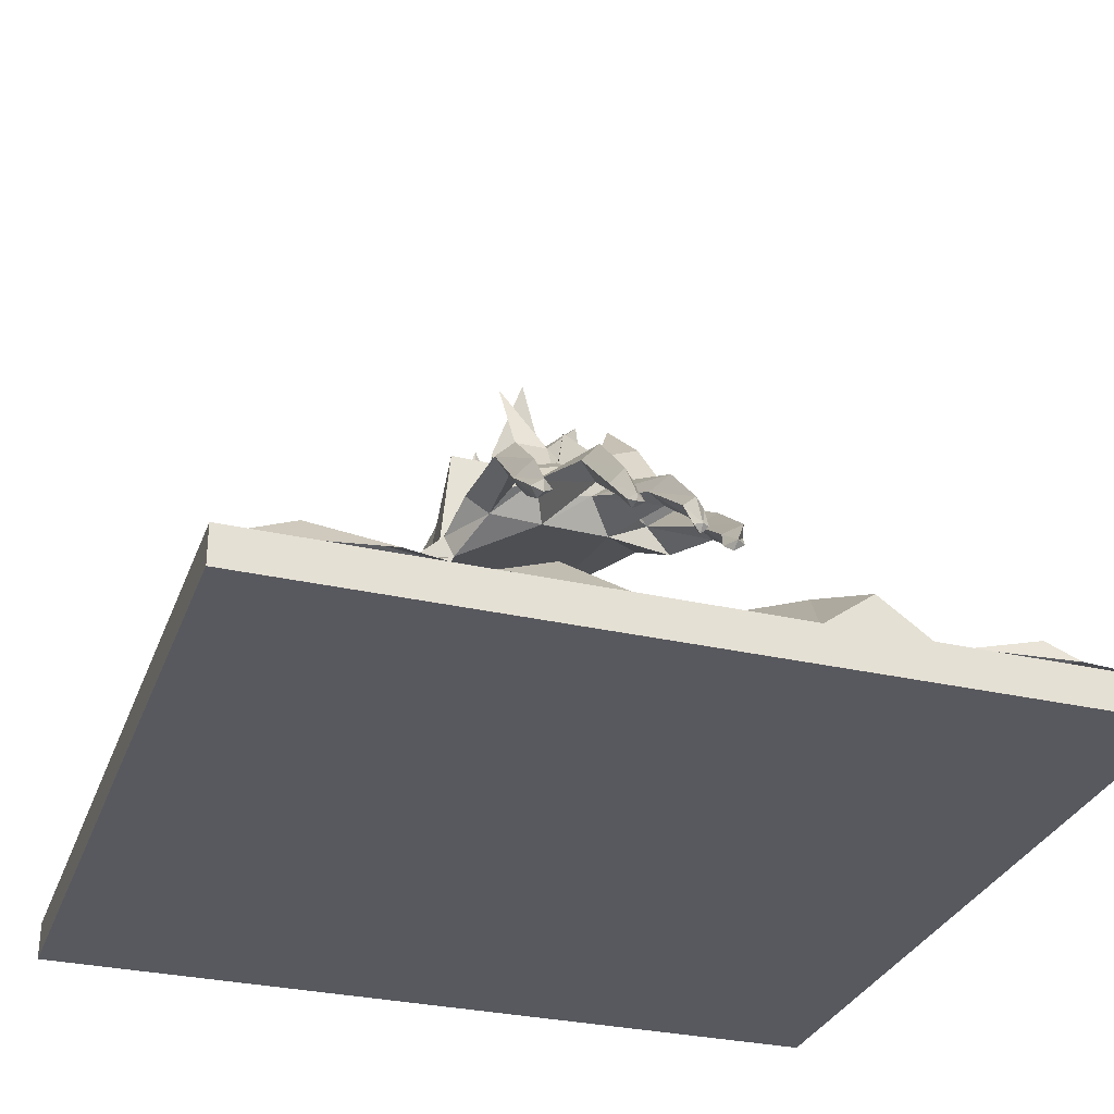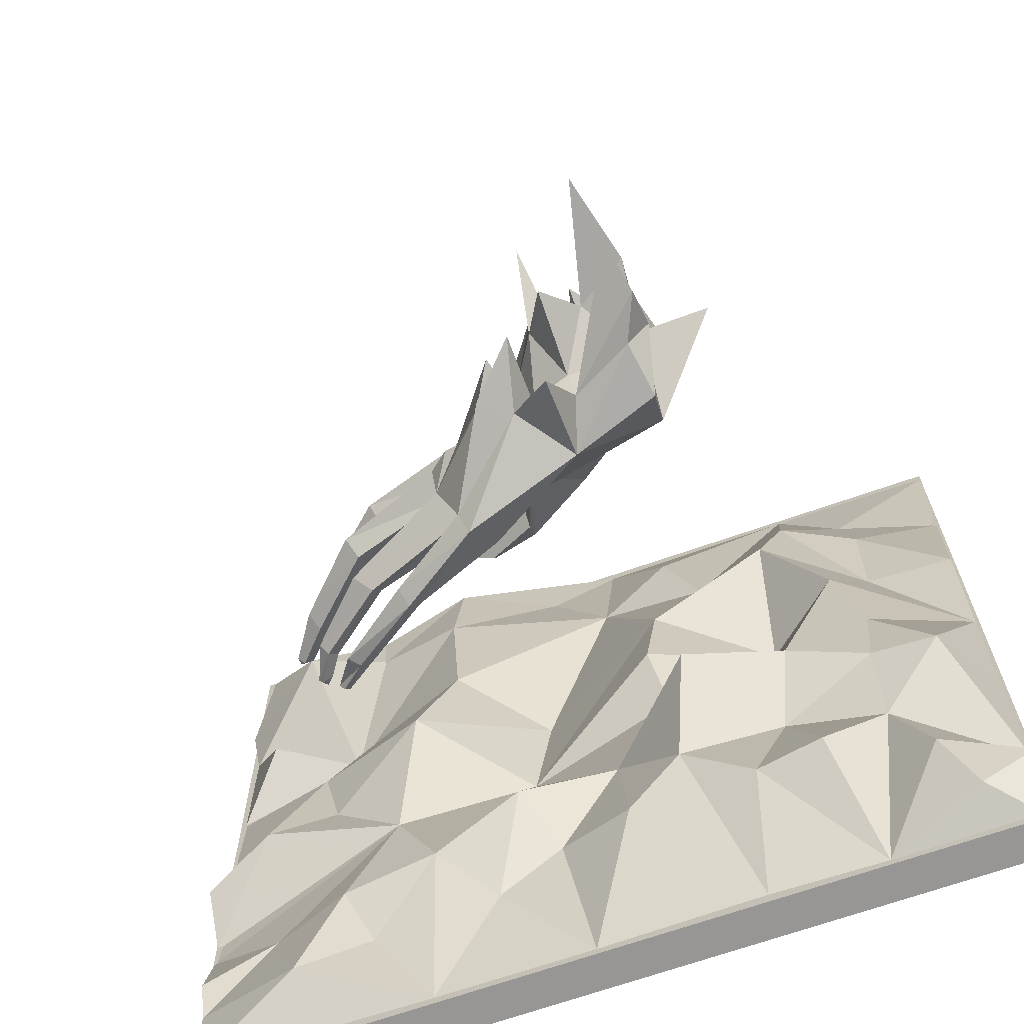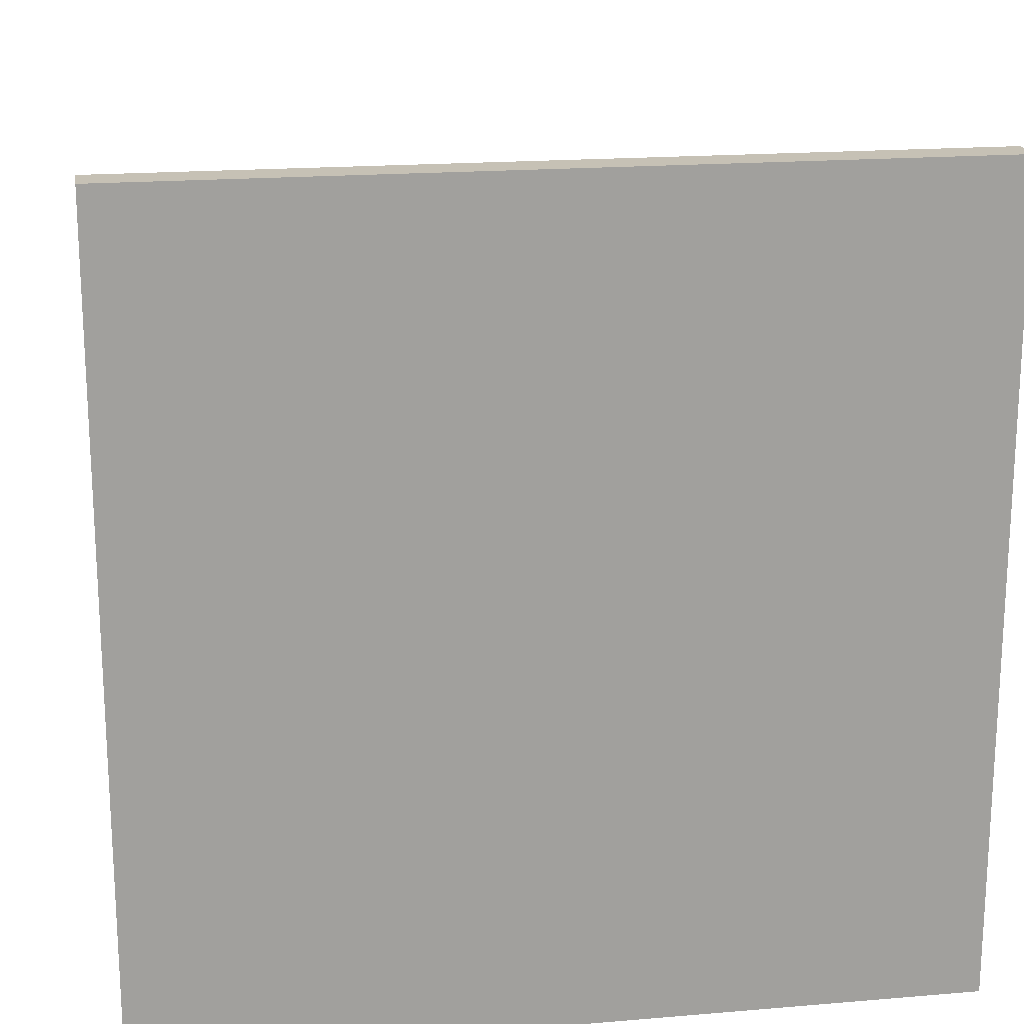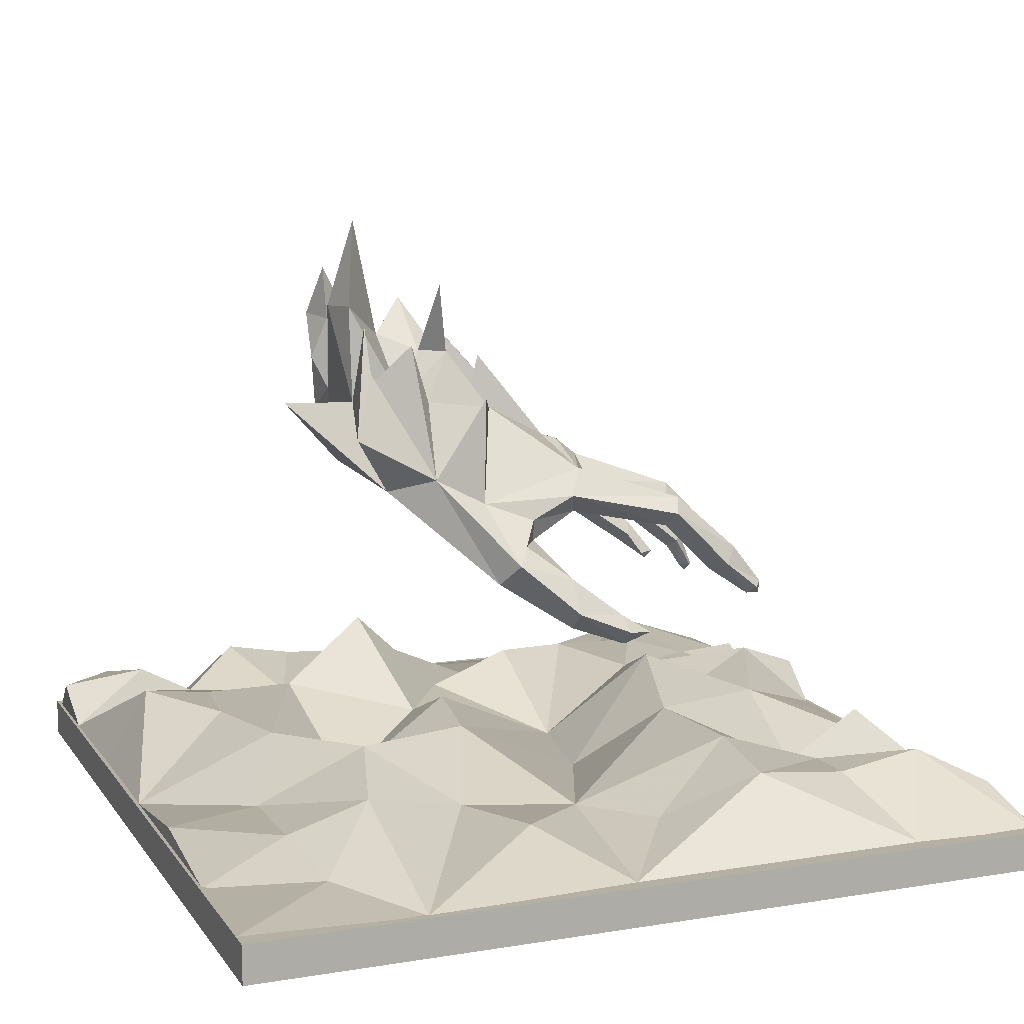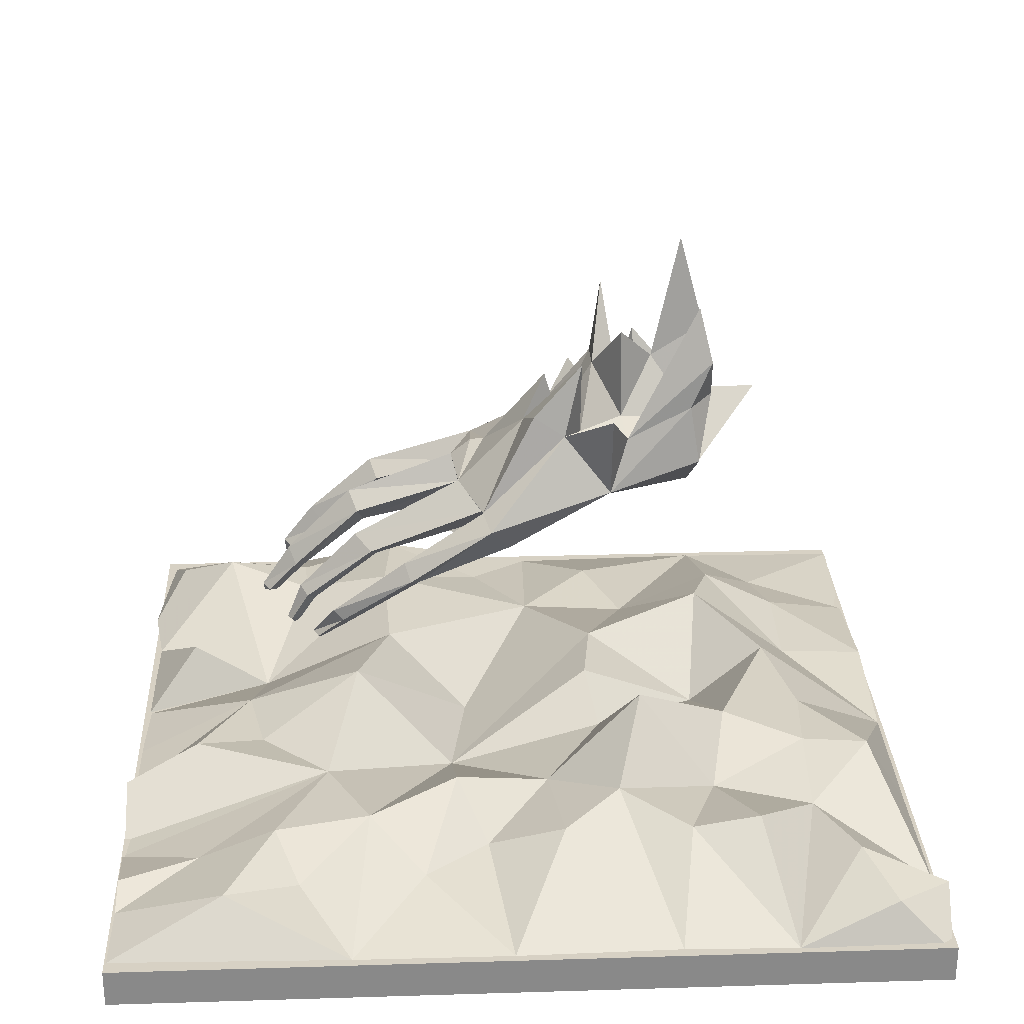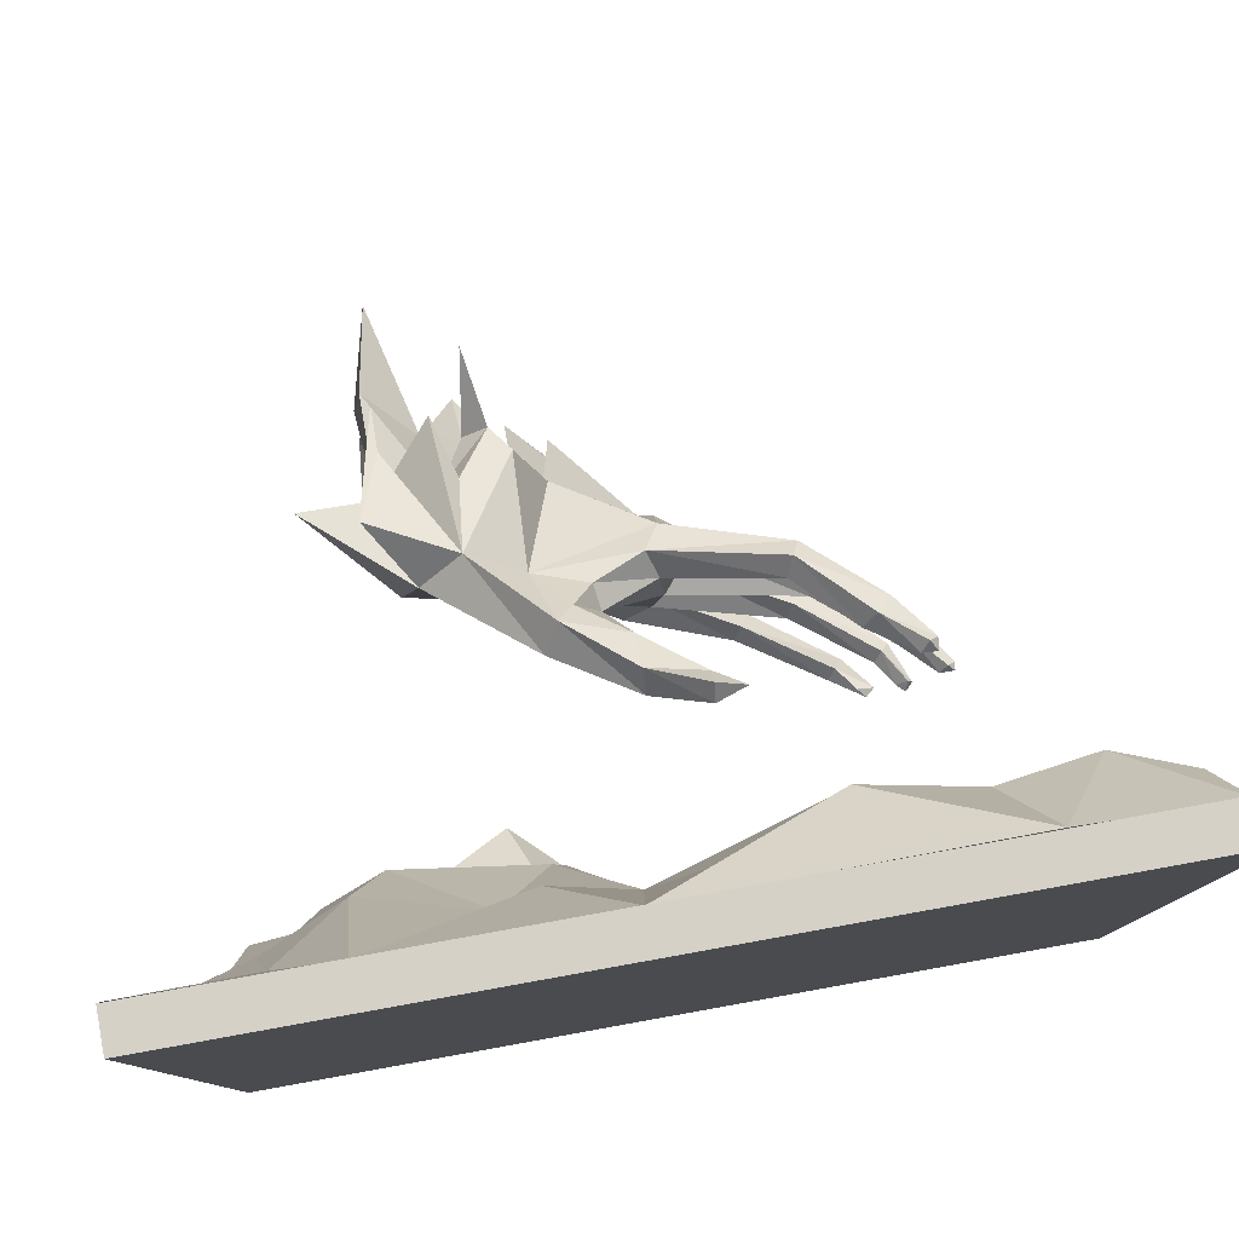
<metadata>
{"format":"obj","ext":"obj","renderer":"f3d","projection":"perspective","resolution":1024,"background":"white","views":[{"elev":-30.4,"azim":71.7,"up":"+Y"},{"elev":-68.0,"azim":-160.5,"up":"+Z"},{"elev":18.7,"azim":-9.2,"up":"+Z"},{"elev":11.5,"azim":-21.5,"up":"+Y"},{"elev":27.1,"azim":177.3,"up":"+Y"},{"elev":79.6,"azim":-10.2,"up":"+Z"}]}
</metadata>
<code>
v -1.977 0.003589 -1.962
v -1.977 0.1871 -1.962
v 1.984 0.1871 -1.962
v 1.984 0.00359 -1.962
v -1.977 0.003589 1.988
v 1.984 0.003589 1.988
v 1.984 0.1871 1.988
v -1.977 0.1871 1.988
v -0.5241 2.136 0.259
v -0.1777 2.08 0.175
v -0.3771 2.36 0.105
v -0.6151 2.136 0.119
v -0.4331 2.696 0.175
v -0.4891 2.36 0.007
v -0.3771 2.36 -0.063
v -0.2091 2.08 -0.049
v -0.4751 2.08 0.035
v -0.5591 1.786 0.469
v -0.7551 1.716 0.301
v -0.9371 1.995 0.413
v -0.8671 2.136 0.119
v -0.8251 2.29 0.287
v -0.8251 2.514 0.189
v -0.9091 2.584 -0.133
v -0.7971 3.004 -0.063
v -0.8671 2.598 0.077
v -0.6571 2.43 -0.1434
v -0.8671 2.15 -0.287
v -0.9231 2.514 -0.455
v -0.8671 2.752 -0.343
v -0.8671 2.5 -0.287
v -0.9371 2.304 -0.329
v -0.8251 2.29 -0.469
v -0.5241 2.136 -0.476
v -0.8671 2.024 -0.511
v -0.4401 1.884 -0.546
v -0.8465 1.793 -0.2146
v -0.5031 2.598 -0.2554
v -0.5031 2.184 -0.3114
v -0.6026 2.415 0.2414
v -0.2967 2.165 0.4535
v -0.3211 1.66 0.497
v -0.07426 2.236 -0.4303
v -0.2231 2.136 -0.441
v -0.3071 2.472 -0.357
v -0.3071 2.08 -0.287
v -0.03306 2.129 -0.207
v -0.1439 2.308 -0.06986
v 0.1409 1.723 -0.637
v -0.4359 2.314 -0.6771
v 0.1516 1.906 0.05658
v 0.1759 1.786 -0.546
v 0.2109 1.786 0.399
v 0.219 1.887 0.084
v -1.205 2.147 0.1
v 0.3187 1.803 0.09596
v 0.7359 1.611 0.448
v 0.1409 1.667 0.504
v 0.7009 1.541 0.532
v 0.6659 1.471 0.455
v 0.1829 1.569 0.399
v 1.051 1.331 0.4594
v 0.7009 1.541 0.357
v 0.9809 1.261 0.532
v 0.9809 1.261 0.392
v 0.916 1.226 0.4544
v 1.199 1.141 0.4619
v 1.158 1.123 0.511
v 1.121 1.086 0.469
v 1.158 1.121 0.4103
v 1.191 1.081 0.462
v 1.156 1.296 0.084
v 0.8409 1.611 0.08821
v 0.7989 1.534 0.161
v 0.7989 1.534 0
v 1.121 1.226 0.147
v 1.121 1.226 0.021
v 1.086 1.191 0.084
v 0.7709 1.451 0.084
v 1.296 1.086 0.084
v 1.261 1.072 0.119
v 1.261 1.072 0.035
v 1.226 1.051 0.084
v 1.29 1.051 0.084
v 0.8059 1.541 -0.2595
v 0.7289 1.478 -0.182
v 1.086 1.261 -0.266
v 0.7289 1.478 -0.336
v 0.5609 1.541 -0.581
v 0.5329 1.464 -0.637
v 0.04294 1.597 -0.539
v 0.4909 1.436 -0.581
v 0.8409 1.191 -0.5205
v 0.5189 1.478 -0.49
v 0.8689 1.226 -0.569
v 0.8744 1.226 -0.466
v 0.9809 1.086 -0.476
v 0.2879 1.798 -0.2039
v 0.09224 1.702 -0.4076
v 0.1784 1.686 -0.3282
v 0.2781 1.699 -0.06841
v 0.2801 1.681 0.02511
v 0.3344 1.695 0.2211
v 0.2015 1.546 0.1506
v 0.303 1.652 0.3308
v 0.1549 1.569 -0.1906
v -0.1741 1.471 0.679
v -0.08306 1.569 0.539
v -0.2441 1.401 0.784
v -0.3141 1.296 0.679
v -0.06541 1.46 0.4922
v 0.03594 1.31 0.749
v 0.2879 1.114 0.784
v 0.03594 1.156 0.861
v 0.4209 1.028 0.819
v 0.2879 1.051 0.889
v 0.03594 1.156 0.637
v 0.2809 1.023 0.714
v 0.2809 0.9809 0.819
v 0.03594 1.065 0.749
v 1.585 0.3059 -1.242
v 1.965 0.2177 -1.55
v 1.961 0.2873 -1.384
v 1.438 0.4065 -1.692
v 1.981 0.1834 -1.039
v 1.627 0.5033 -0.53
v 1.981 0.3604 -0.6485
v 1.981 0.1802 -0.902
v 0.9676 0.4233 -0.6934
v 1.969 0.1861 -0.4116
v 1.389 0.4241 0.01041
v 1.964 0.1881 -0.0952
v 1.214 0.4282 -1.203
v 1.961 0.1821 0.29
v 1.717 0.4311 0.57
v 1.336 0.1876 0.5685
v 1.949 0.1906 0.9439
v 1.563 0.4833 1.447
v 0.6828 0.55 1.108
v 1.13 0.4233 1.239
v 2 0.2046 1.273
v 1.855 0.3379 1.627
v 1.941 0.1794 1.93
v 1.141 0.4233 1.47
v 1.301 0.1963 1.926
v 0.6473 0.5066 1.577
v 0.1665 0.3218 1.495
v -0.1149 0.3126 1.15
v 0.6553 0.5289 0.4879
v 1.309 0.4145 -0.3683
v 0.8201 0.6487 -0.09597
v -0.1391 0.19 1.922
v -0.4713 0.3604 1.473
v -0.6491 0.34 1.039
v 0.2557 0.2012 0.248
v 0.3414 0.2046 -0.3113
v -0.4254 0.5359 0.4365
v -1.036 0.5905 0.7567
v -1.157 0.4724 1.188
v -1.139 0.1855 1.96
v -1.454 0.2338 1.515
v -1.526 0.3233 1.11
v -1.963 0.1841 1.27
v -1.959 0.2633 0.63
v -1.519 0.3028 0.59
v -1.959 0.1854 0.01001
v -1.34 0.5442 0.23
v -0.9591 0.2466 0.19
v -0.3708 0.5651 -0.000961
v 0.7558 0.4581 -1.146
v 0.3259 0.5182 -0.9179
v -0.1311 0.4014 -0.7809
v -0.4237 0.4186 -0.3038
v -1.045 0.5815 -0.47
v -1.459 0.5233 -0.29
v -0.591 0.8395 -0.7086
v 0.4899 0.3094 -1.44
v 0.1816 0.3244 -1.216
v 1.092 0.312 -1.497
v 0.8409 0.1882 -1.921
v 0.08381 0.1911 -1.93
v -0.1854 0.4731 -1.322
v -0.4622 0.5473 -1.1
v -0.9511 0.4233 -0.913
v -0.7925 0.5033 -1.379
v -0.6991 0.2011 -1.93
v -1.428 0.5256 -0.6587
v -1.419 0.4233 -1.09
v -1.117 0.5633 -1.388
v -1.243 0.1884 -1.929
v -1.742 0.5456 -0.73
v -1.959 0.184 -0.73
v -1.588 0.4505 -1.503
v -1.719 0.3672 -1.83
v -1.963 0.1885 -1.43
v -1.979 0.3538 -1.67
v -1.979 0.1961 1.915
v -1.959 0.1486 -1.94
v 1.973 0.1935 -1.897
v 1.121 1.051 -0.266
v 1.156 1.086 -0.266
v 1.135 1.086 -0.231
v 1.135 1.086 -0.301
v 1.086 1.086 -0.266
v 1.051 1.226 -0.315
v 1.051 1.226 -0.217
v 1.016 1.191 -0.266
v 0.7009 1.436 -0.266
v 1.021 1.121 -0.4826
v 0.9459 1.121 -0.441
v 0.9949 1.114 -0.525
v 0.9164 1.273 -0.5559
f 9 10 11
f 9 11 12
f 11 13 14
f 11 15 13
f 13 15 14
f 12 11 14
f 16 15 11
f 10 16 11
f 16 17 15
f 17 14 15
f 12 14 17
f 18 19 20
f 19 21 20
f 18 20 22
f 22 20 23
f 23 20 21
f 22 23 21
f 18 22 21
f 24 25 26
f 25 27 26
f 21 12 26
f 12 26 27
f 28 24 27
f 24 27 25
f 21 24 26
f 21 28 24
f 29 30 31
f 29 31 32
f 33 29 32
f 34 31 28
f 31 28 32
f 34 30 31
f 34 29 30
f 34 33 29
f 33 32 35
f 34 36 33
f 36 33 35
f 36 35 37
f 37 35 28
f 28 35 32
f 12 27 14
f 14 27 38
f 15 14 38
f 39 38 27
f 28 39 27
f 34 28 39
f 9 12 40
f 21 40 12
f 18 21 40
f 9 18 40
f 15 38 39
f 9 18 10
f 18 41 10
f 18 42 41
f 42 10 41
f 43 44 45
f 44 46 45
f 47 45 46
f 47 43 45
f 46 15 39
f 46 16 15
f 44 46 39
f 34 44 39
f 37 28 21
f 47 46 16
f 47 16 48
f 49 36 44
f 34 50 36
f 34 50 44
f 36 50 44
f 47 48 51
f 51 48 16
f 51 16 10
f 52 49 44
f 53 10 42
f 53 51 10
f 53 54 51
f 37 21 55
f 19 55 21
f 19 37 55
f 53 56 54
f 53 57 58
f 57 59 58
f 60 58 59
f 61 58 60
f 57 62 59
f 57 63 62
f 59 62 64
f 62 63 65
f 59 64 66
f 66 65 63
f 60 59 66
f 60 66 63
f 62 67 64
f 62 65 67
f 64 67 68
f 69 64 68
f 70 67 65
f 70 65 69
f 66 69 65
f 66 64 69
f 71 68 67
f 69 68 71
f 70 71 67
f 70 69 71
f 72 73 74
f 72 75 73
f 72 74 76
f 72 77 75
f 78 79 75
f 78 74 79
f 78 76 74
f 78 75 77
f 80 72 76
f 80 77 72
f 80 76 81
f 80 82 77
f 83 77 82
f 83 81 76
f 83 78 77
f 83 76 78
f 84 83 82
f 84 82 80
f 84 80 81
f 84 81 83
f 85 86 87
f 85 87 88
f 52 89 49
f 89 49 90
f 91 49 92
f 92 49 90
f 92 93 94
f 92 90 93
f 93 90 95
f 93 96 94
f 97 96 93
f 97 93 95
f 54 56 98
f 54 98 51
f 47 51 98
f 52 99 89
f 85 98 100
f 91 92 99
f 92 94 99
f 89 99 94
f 85 101 98
f 85 88 100
f 85 86 101
f 98 99 100
f 52 98 99
f 73 56 102
f 56 101 102
f 56 98 101
f 47 52 43
f 47 98 52
f 73 103 56
f 73 75 102
f 79 102 75
f 79 74 103
f 79 103 104
f 79 104 102
f 53 105 57
f 53 103 105
f 53 56 103
f 57 105 63
f 73 103 74
f 61 60 105
f 60 63 105
f 61 105 103
f 104 101 102
f 53 58 42
f 61 104 103
f 106 104 101
f 106 100 99
f 106 91 99
f 91 36 49
f 107 108 42
f 58 108 42
f 18 109 42
f 107 42 109
f 18 110 109
f 107 111 108
f 61 108 58
f 18 110 19
f 110 111 19
f 111 61 108
f 112 107 109
f 112 111 107
f 113 112 114
f 115 116 113
f 113 117 112
f 115 113 118
f 115 119 116
f 115 118 119
f 119 120 114
f 119 117 120
f 119 114 116
f 116 114 113
f 118 113 117
f 119 118 117
f 112 109 114
f 112 117 111
f 120 109 110
f 120 110 111
f 120 111 117
f 120 114 109
f 111 104 61
f 106 36 91
f 111 19 104
f 104 37 106
f 19 37 104
f 106 36 37
f 52 44 43
f 121 122 123
f 122 121 124
f 123 125 121
f 126 127 128
f 128 125 129
f 125 129 121
f 128 129 126
f 130 127 126
f 130 126 131
f 132 130 131
f 121 133 124
f 134 132 131
f 134 135 136
f 136 135 137
f 137 138 136
f 139 140 136
f 129 133 121
f 136 138 140
f 137 141 138
f 141 142 138
f 138 142 143
f 144 140 138
f 144 138 145
f 138 143 145
f 144 145 146
f 144 146 140
f 140 139 146
f 147 148 139
f 148 149 139
f 139 136 149
f 134 131 136
f 129 150 126
f 126 150 131
f 146 139 147
f 136 131 149
f 151 149 131
f 131 150 151
f 148 147 152
f 152 153 148
f 147 152 146
f 153 154 148
f 151 155 149
f 156 151 129
f 151 156 155
f 149 148 155
f 157 155 148
f 156 157 155
f 148 154 157
f 154 158 157
f 159 158 154
f 160 159 154
f 154 153 160
f 160 161 159
f 162 159 161
f 163 162 161
f 162 163 164
f 164 165 162
f 162 165 159
f 159 165 158
f 165 164 166
f 165 167 158
f 165 166 167
f 167 168 158
f 158 168 157
f 169 157 168
f 157 156 169
f 129 170 156
f 133 129 170
f 170 171 156
f 171 172 156
f 173 169 156
f 172 173 156
f 169 168 173
f 168 174 173
f 168 167 174
f 175 174 167
f 167 166 175
f 176 173 174
f 173 172 176
f 170 177 171
f 177 178 171
f 170 179 133
f 180 179 170
f 133 179 124
f 179 180 124
f 170 180 177
f 171 178 172
f 177 180 181
f 178 177 181
f 182 178 181
f 178 182 172
f 183 172 182
f 172 183 176
f 184 176 183
f 185 184 183
f 183 182 186
f 183 186 185
f 176 174 184
f 174 175 187
f 184 174 187
f 187 188 184
f 189 184 188
f 184 185 189
f 190 189 185
f 186 190 185
f 191 175 166
f 192 191 166
f 175 191 187
f 188 187 191
f 189 188 190
f 188 193 190
f 194 190 193
f 195 193 188
f 191 195 188
f 192 195 191
f 195 196 193
f 193 196 194
f 163 161 197
f 194 196 198
f 182 181 186
f 194 198 190
f 196 195 198
f 164 163 166
f 199 122 124
f 124 180 199
f 123 122 125
f 130 128 127
f 135 134 137
f 142 141 143
f 161 160 197
f 153 152 160
f 146 152 145
f 151 150 129
f 200 201 202
f 200 203 201
f 200 204 203
f 200 202 204
f 87 201 205
f 87 206 201
f 201 203 205
f 201 206 202
f 204 205 203
f 204 202 206
f 207 205 204
f 207 204 206
f 87 86 206
f 87 205 88
f 208 207 88
f 208 86 207
f 207 206 86
f 207 88 205
f 97 209 210
f 97 211 209
f 209 212 96
f 209 95 212
f 89 212 94
f 89 90 212
f 212 94 96
f 212 90 95
f 209 211 95
f 97 95 211
f 97 210 96
f 209 96 210
f 106 208 100
f 106 101 208
f 208 88 100
f 208 101 86
f 1 2 3 4
f 5 6 7 8
f 1 5 8 2
f 2 8 7 3
f 3 7 6 4
f 5 1 4 6

</code>
